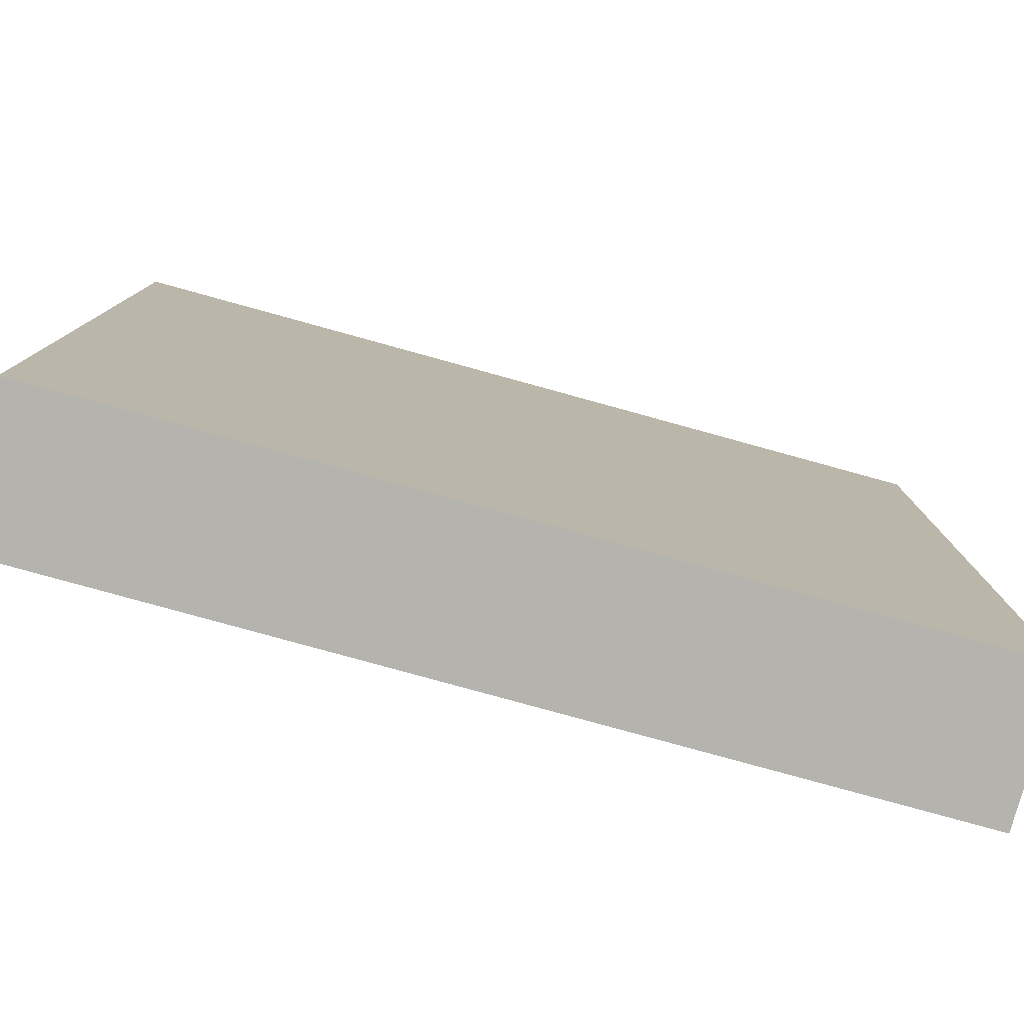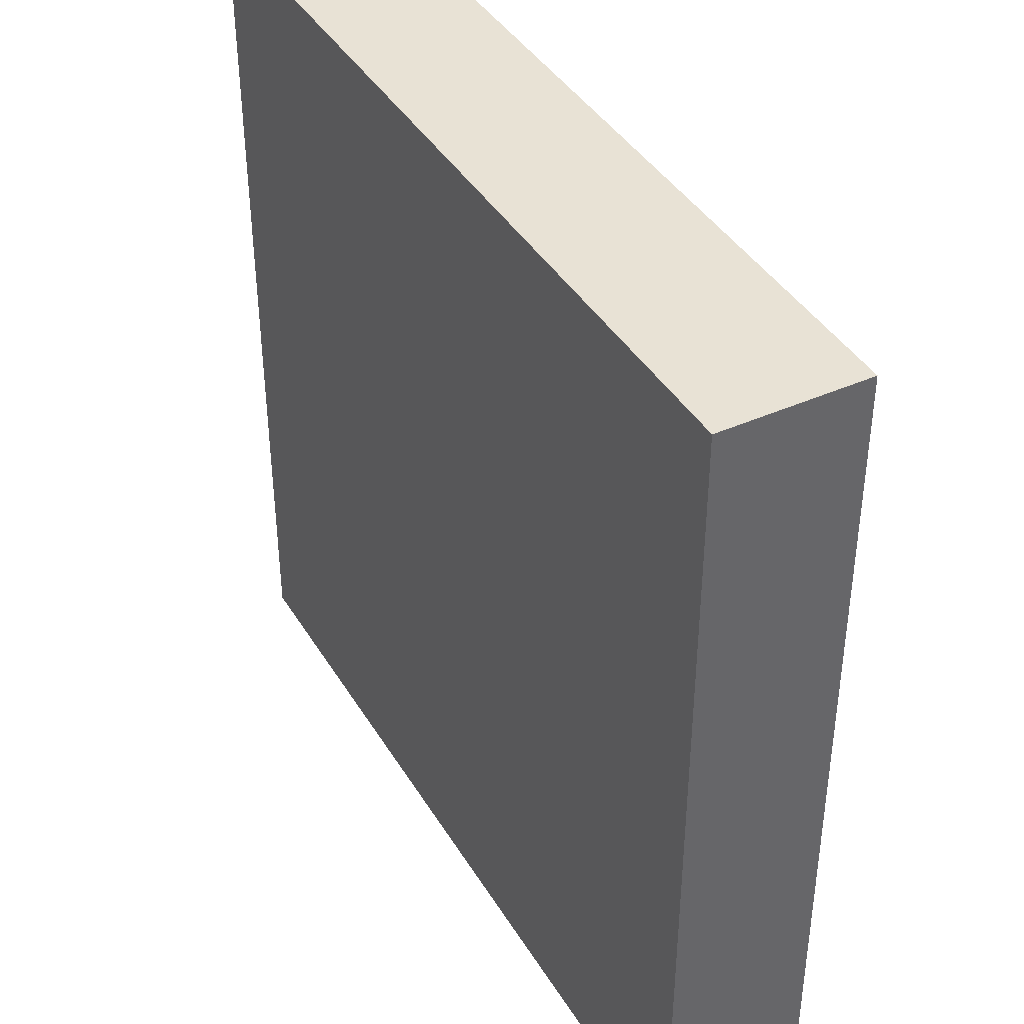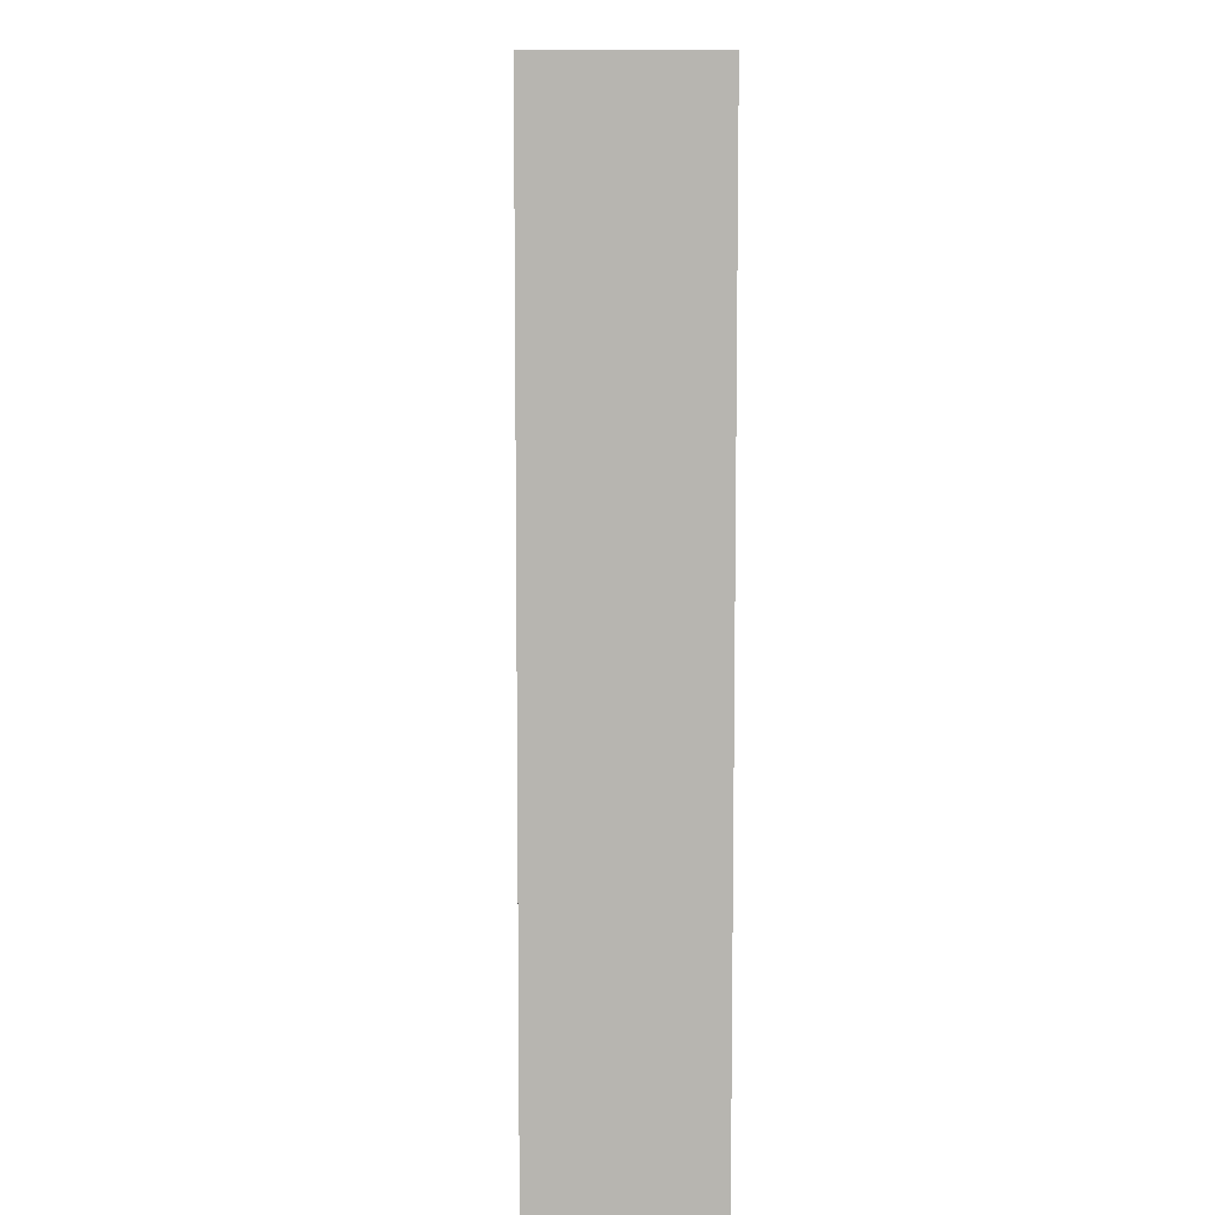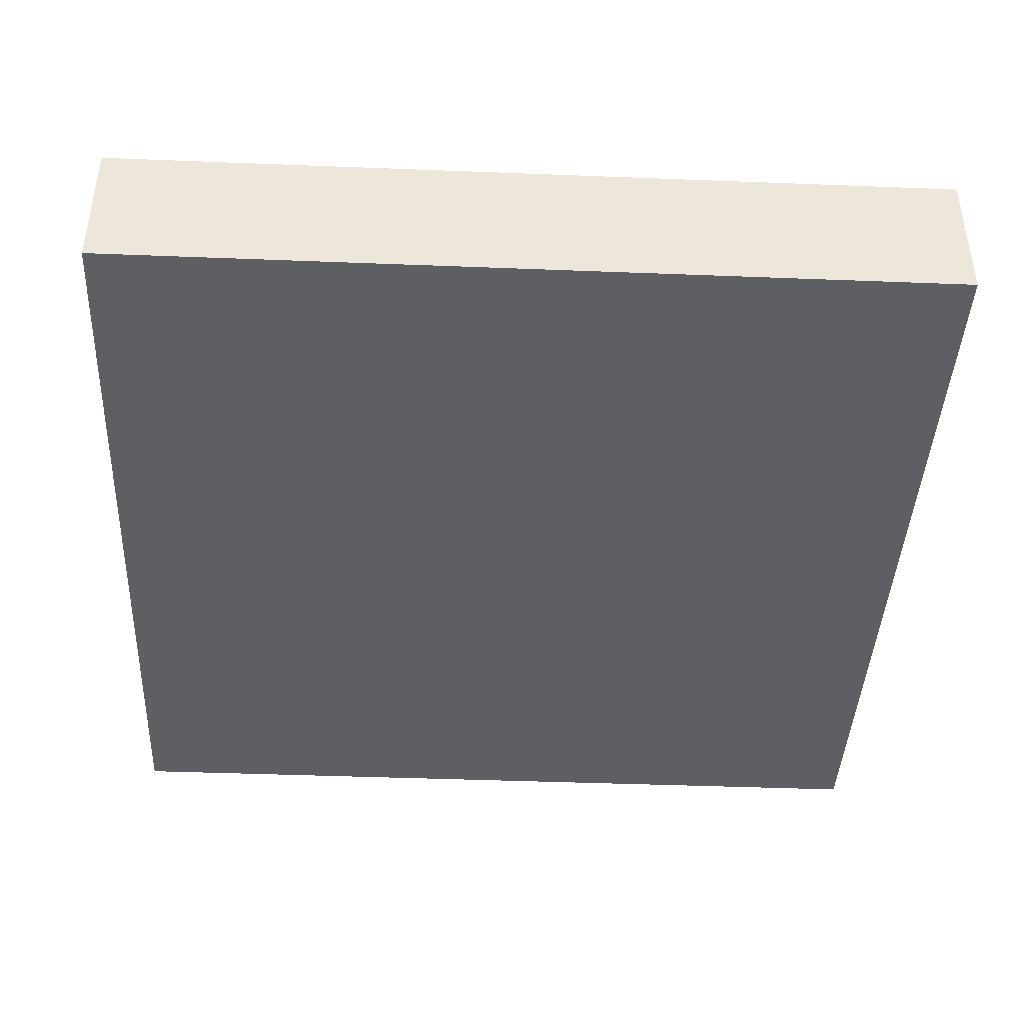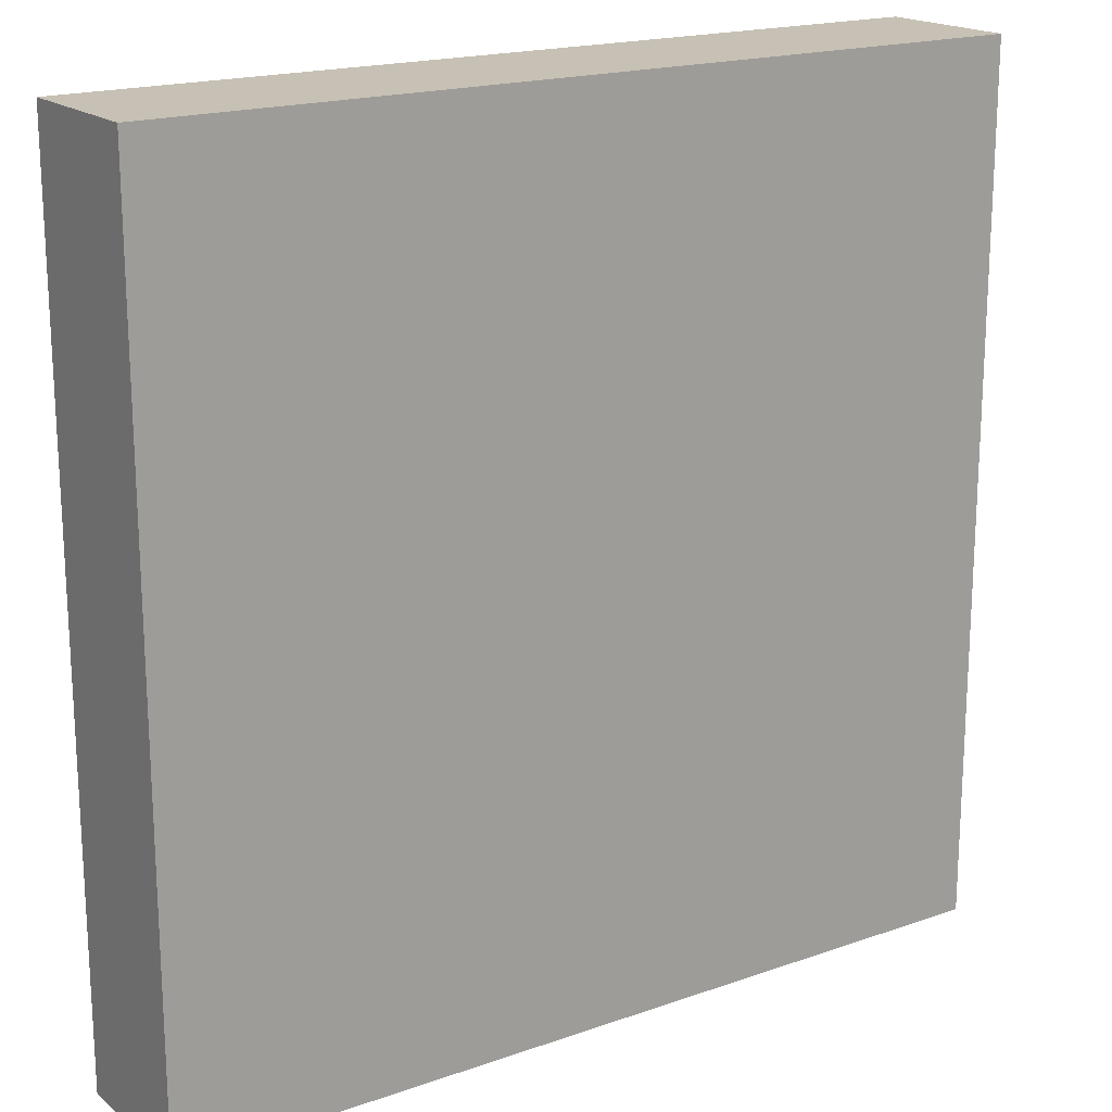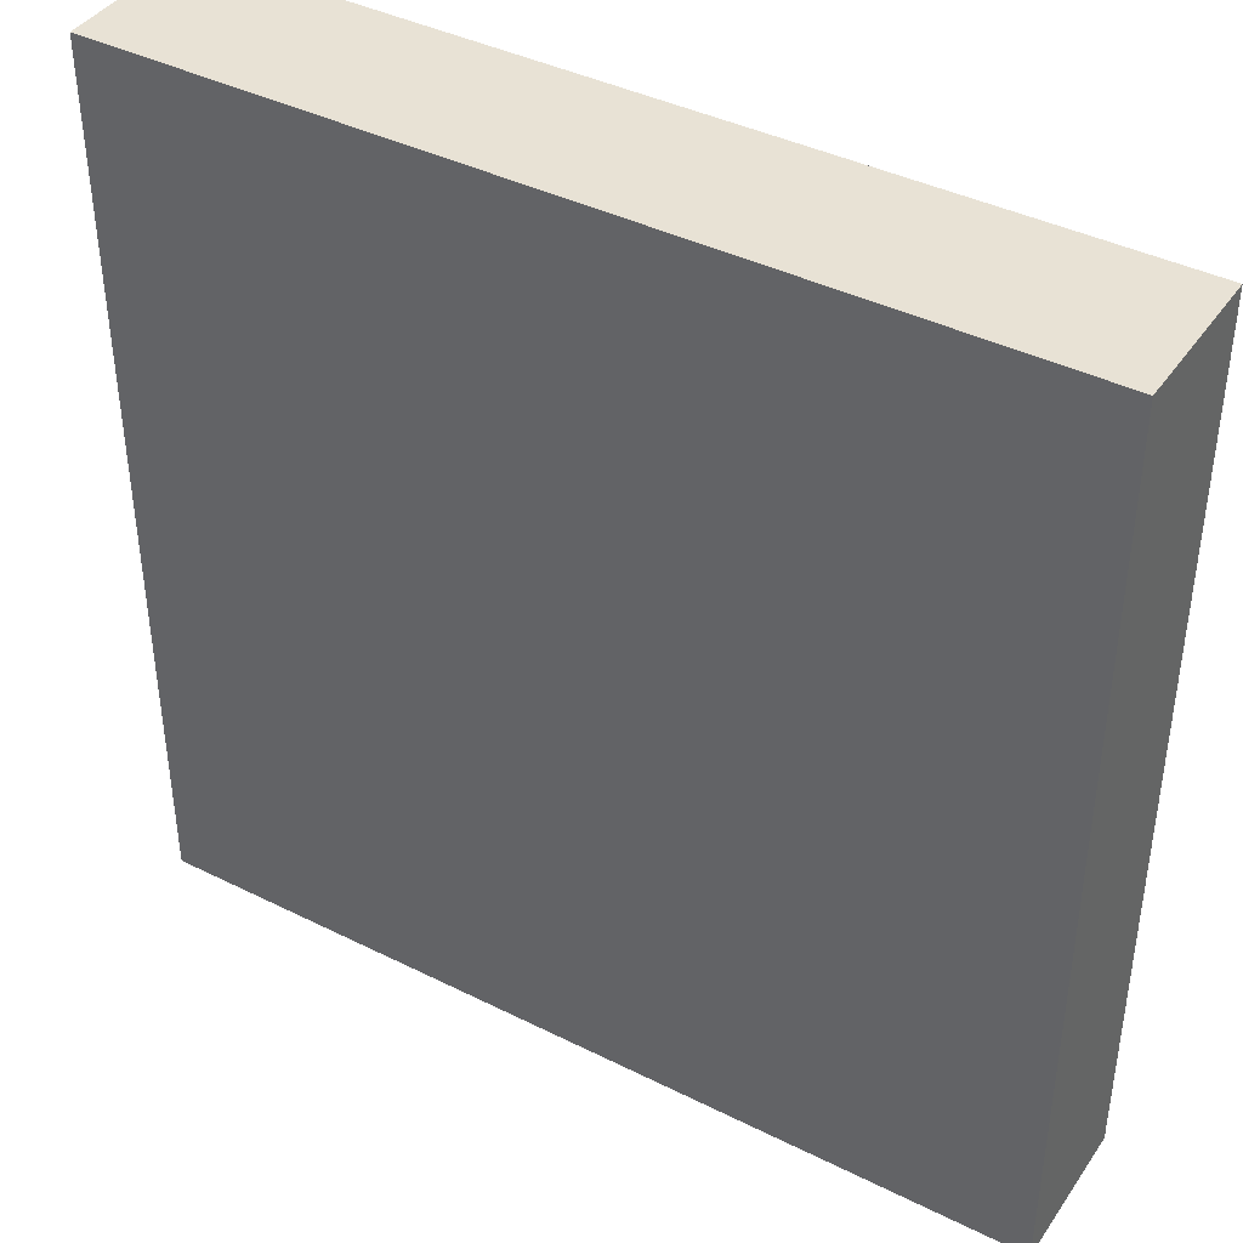
<metadata>
{"format":"obj","ext":"obj","renderer":"f3d","projection":"perspective","resolution":1024,"background":"white","views":[{"elev":-79.9,"azim":164.6,"up":"+Z"},{"elev":40.9,"azim":61.4,"up":"+Z"},{"elev":9.4,"azim":88.4,"up":"+Z"},{"elev":-41.8,"azim":-92.7,"up":"+Y"},{"elev":18.5,"azim":-34.0,"up":"+Z"},{"elev":40.7,"azim":31.4,"up":"+Z"}]}
</metadata>
<code>
o Untitled
v -6 1 6
v -6 1 -6
v -6 3 6
v -6 3 -6
v 6 1 6
v 6 1 -6
v 6 3 6
v 6 3 -6
v -6 1 6
v -6 3 6
v 6 1 6
v 6 3 6
v -6 1 -6
v -6 3 -6
v 6 1 -6
v 6 3 -6
v -6 1 6
v 6 1 6
v -6 1 -6
v 6 1 -6
v -6 3 6
v 6 3 6
v -6 3 -6
v 6 3 -6
f 3 2 1
f 4 2 3
f 5 6 7
f 7 6 8
f 11 10 9
f 12 10 11
f 13 14 15
f 15 14 16
f 19 18 17
f 20 18 19
f 21 22 23
f 23 22 24

</code>
